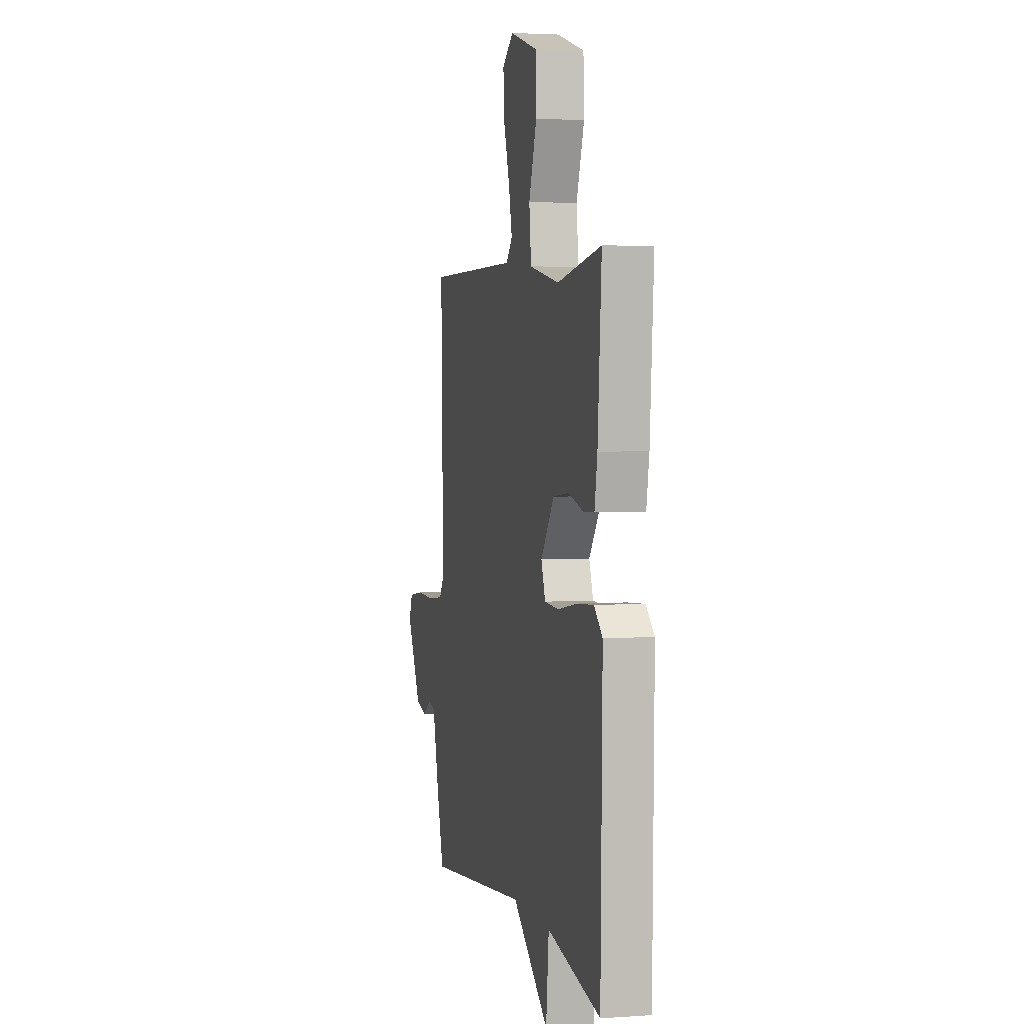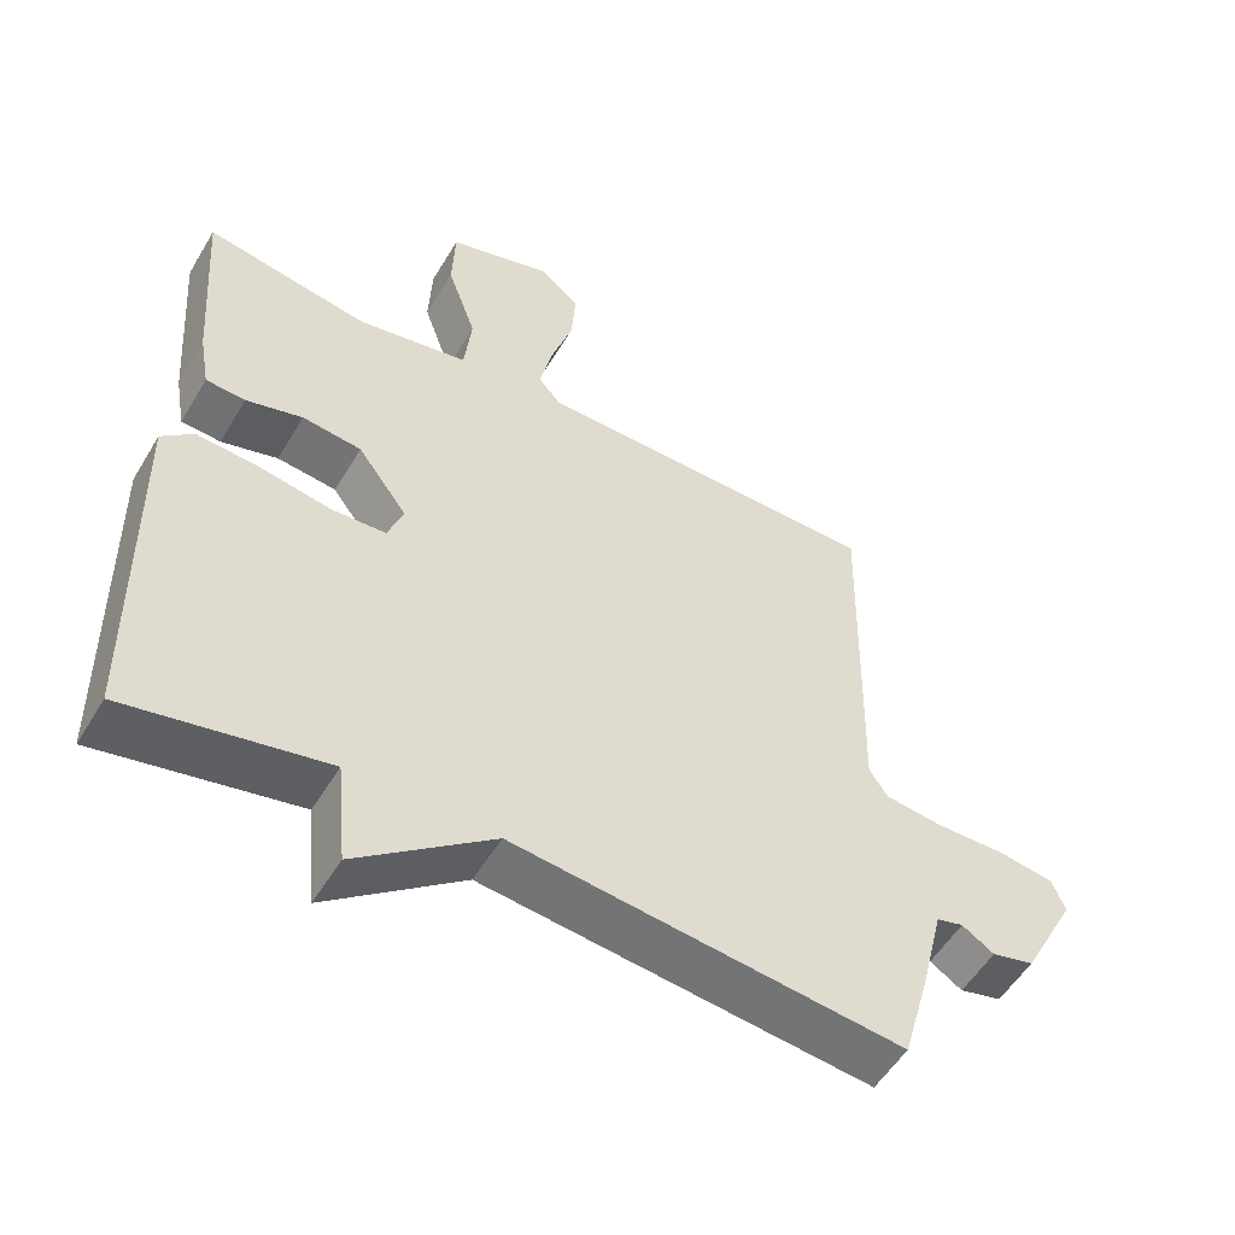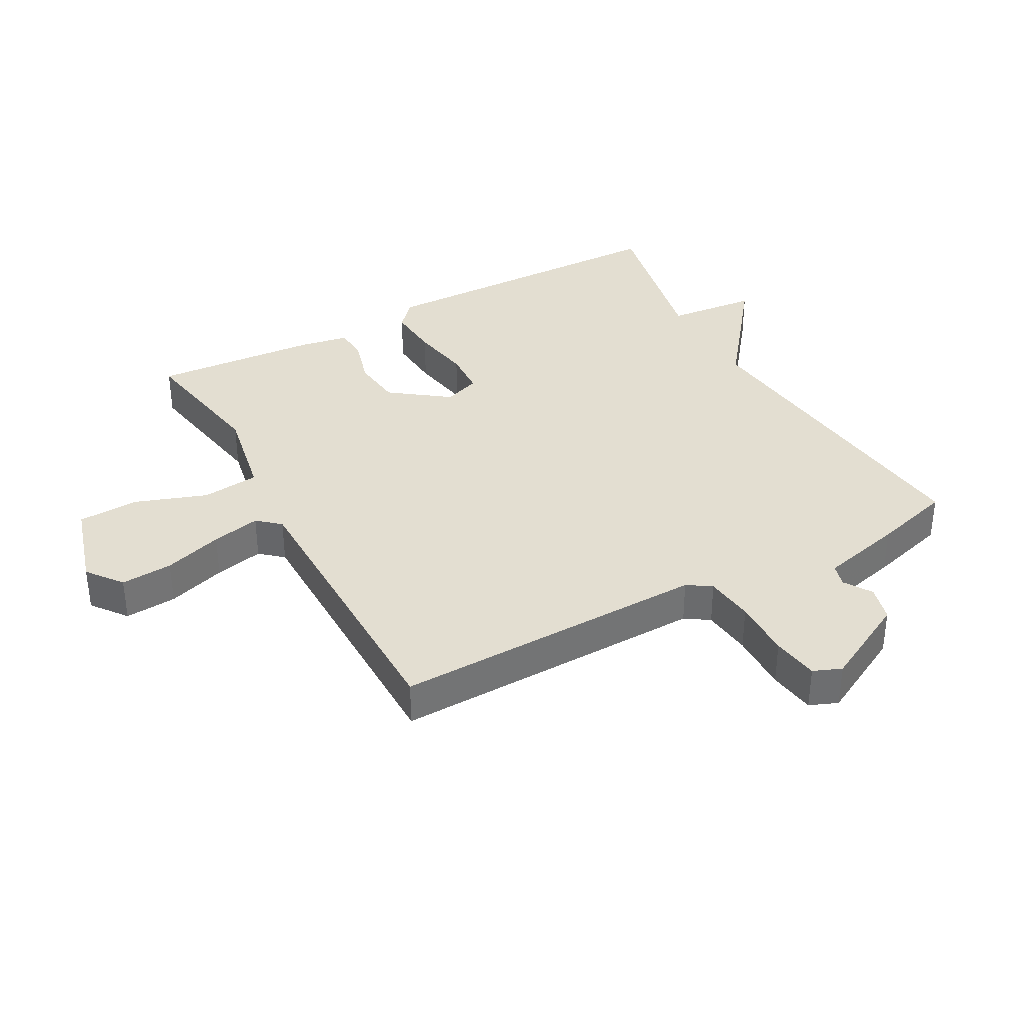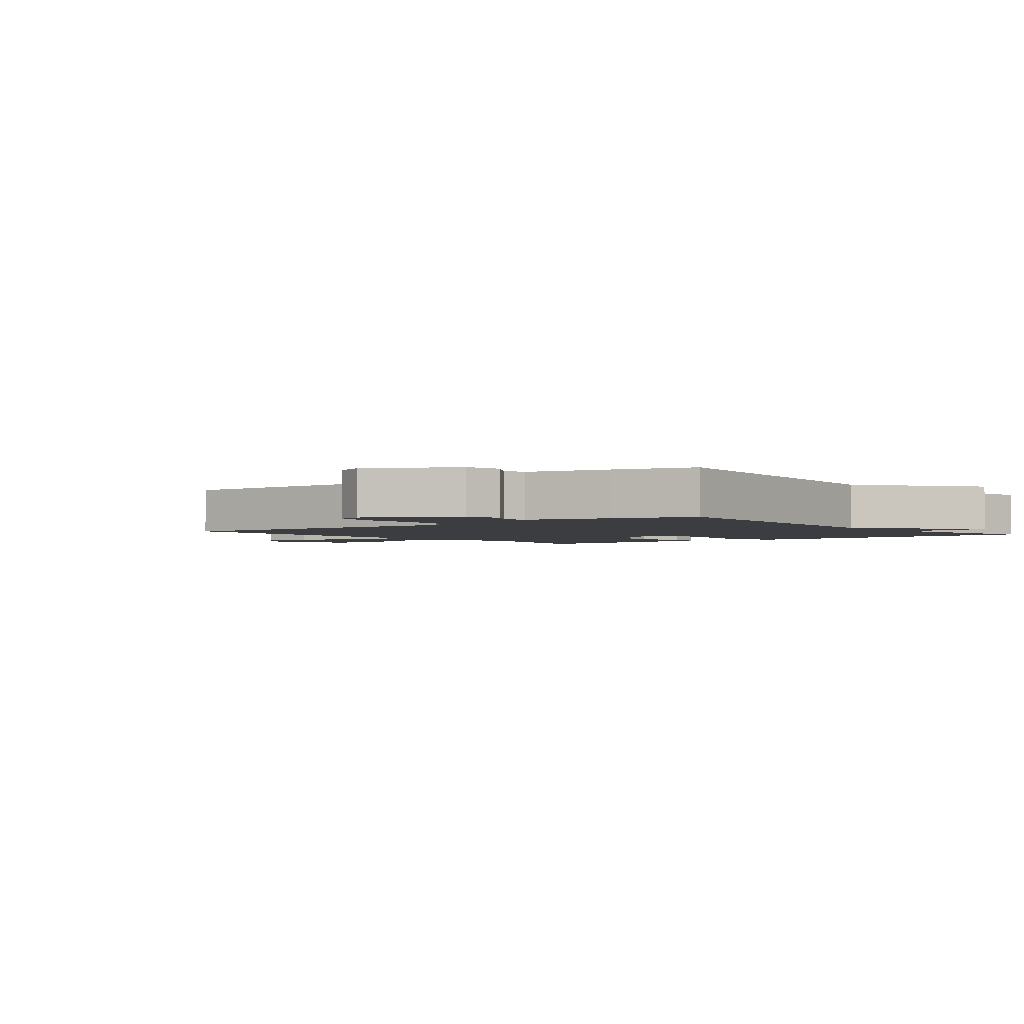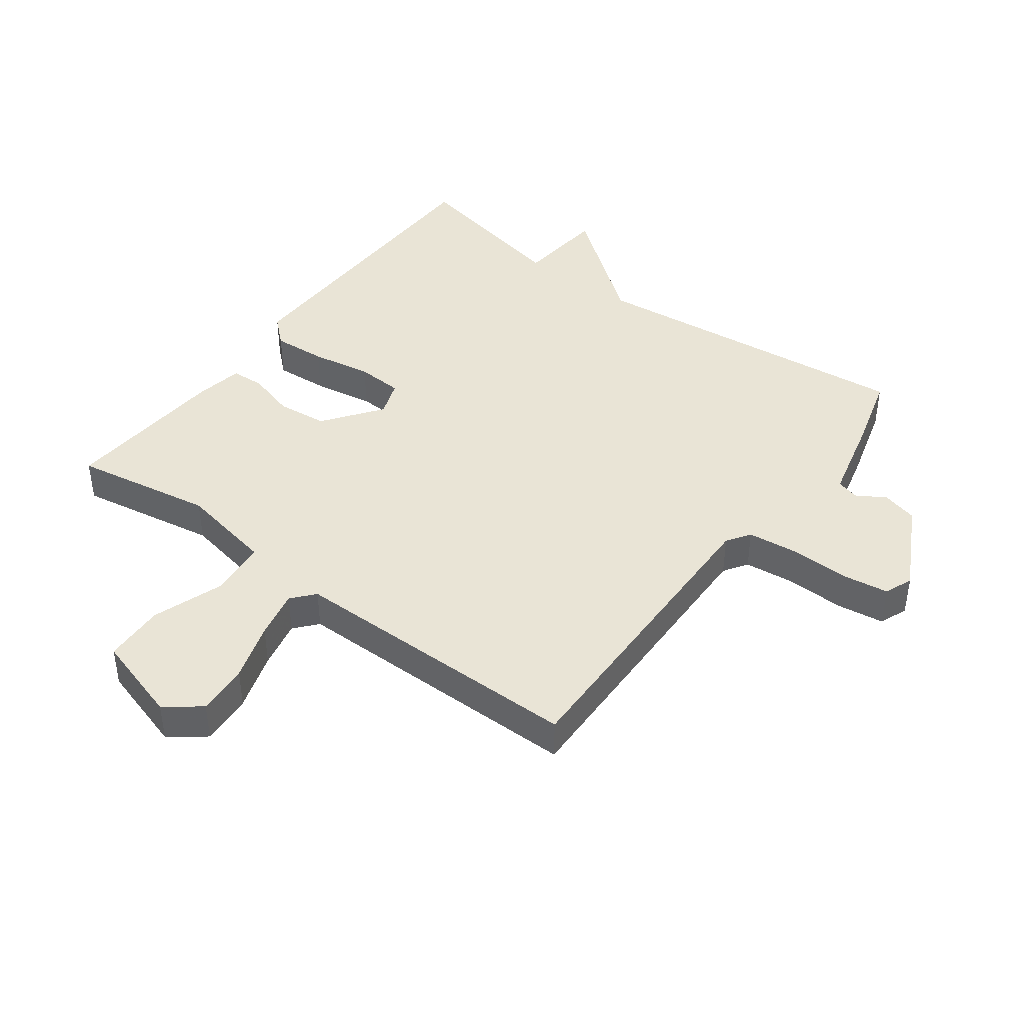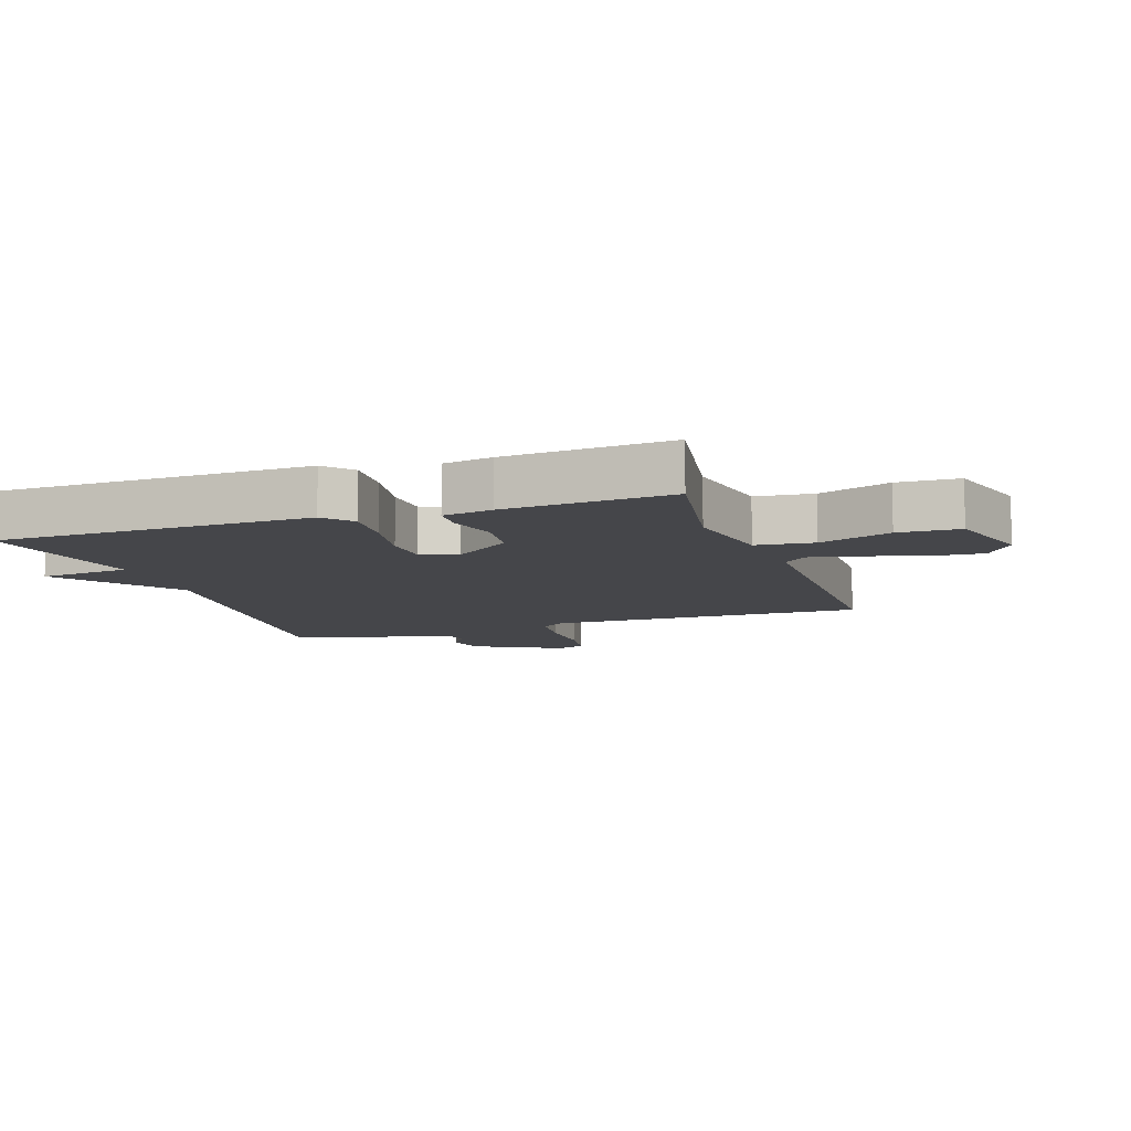
<metadata>
{"format":"obj","ext":"obj","renderer":"f3d","projection":"perspective","resolution":1024,"background":"white","views":[{"elev":3.2,"azim":-103.5,"up":"+Z"},{"elev":-53.8,"azim":-30.4,"up":"+Z"},{"elev":36.2,"azim":61.3,"up":"+Y"},{"elev":-2.4,"azim":128.3,"up":"+Y"},{"elev":42.7,"azim":36.8,"up":"+Y"},{"elev":-9.9,"azim":-71.2,"up":"+Y"}]}
</metadata>
<code>
v 0.5 0.07 -0.5
v -0.03 0.07 -0.444
v -0.216 0.07 -0.588
v -0.23 0.07 -0.444
v -0.5 0.07 -0.5
v -0.508 0.07 -0.003
v -0.465 0.07 0.036
v -0.379 0.07 0.03
v -0.282 0.07 0.013
v -0.208 0.07 0.017
v -0.187 0.07 0.075
v -0.255 0.07 0.167
v -0.336 0.07 0.176
v -0.413 0.07 0.154
v -0.467 0.07 0.157
v -0.481 0.07 0.236
v -0.5 0.07 0.5
v -0.277 0.07 0.461
v -0.125 0.07 0.49
v -0.115 0.07 0.582
v -0.155 0.07 0.696
v -0.151 0.07 0.794
v -0.01 0.07 0.836
v 0.046 0.07 0.793
v 0.04 0.07 0.71
v 0.01 0.07 0.616
v -0.007 0.07 0.538
v 0.024 0.07 0.502
v 0.5 0.07 0.5
v 0.489 0.07 -0.003
v 0.514 0.07 -0.041
v 0.593 0.07 -0.05
v 0.689 0.07 -0.048
v 0.764 0.07 -0.059
v 0.782 0.07 -0.104
v 0.708 0.07 -0.244
v 0.65 0.07 -0.259
v 0.606 0.07 -0.231
v 0.569 0.07 -0.241
v 0.536 0.07 -0.374
v 0.5 0 -0.5
v -0.03 0 -0.444
v -0.216 0 -0.588
v -0.23 0 -0.444
v -0.5 0 -0.5
v -0.508 0 -0.003
v -0.465 0 0.036
v -0.379 0 0.03
v -0.282 0 0.013
v -0.208 0 0.017
v -0.187 0 0.075
v -0.255 0 0.167
v -0.336 0 0.176
v -0.413 0 0.154
v -0.467 0 0.157
v -0.481 0 0.236
v -0.5 0 0.5
v -0.277 0 0.461
v -0.125 0 0.49
v -0.115 0 0.582
v -0.155 0 0.696
v -0.151 0 0.794
v -0.01 0 0.836
v 0.046 0 0.793
v 0.04 0 0.71
v 0.01 0 0.616
v -0.007 0 0.538
v 0.024 0 0.502
v 0.5 0 0.5
v 0.489 0 -0.003
v 0.514 0 -0.041
v 0.593 0 -0.05
v 0.689 0 -0.048
v 0.764 0 -0.059
v 0.782 0 -0.104
v 0.708 0 -0.244
v 0.65 0 -0.259
v 0.606 0 -0.231
v 0.569 0 -0.241
v 0.536 0 -0.374
f 39 40 1 2
f 36 37 38
f 35 36 38
f 34 35 38
f 33 34 38
f 32 33 38
f 31 32 38 39
f 30 31 39 2
f 2 3 4
f 30 2 4
f 29 30 4
f 28 29 4
f 24 25 26
f 23 24 26
f 22 23 26
f 21 22 26
f 20 21 26
f 19 20 26 27
f 16 17 18
f 15 16 18
f 14 15 18
f 13 14 18
f 12 13 18 19
f 19 27 28
f 12 19 28
f 11 12 28
f 7 8 9
f 6 7 9
f 5 6 9
f 4 5 9
f 4 9 10
f 4 10 11 28
f 42 41 80 79
f 78 77 76
f 78 76 75
f 78 75 74
f 78 74 73
f 78 73 72
f 79 78 72 71
f 42 79 71 70
f 44 43 42
f 44 42 70
f 44 70 69
f 44 69 68
f 66 65 64
f 66 64 63
f 66 63 62
f 66 62 61
f 66 61 60
f 67 66 60 59
f 58 57 56
f 58 56 55
f 58 55 54
f 58 54 53
f 59 58 53 52
f 68 67 59
f 68 59 52
f 68 52 51
f 49 48 47
f 49 47 46
f 49 46 45
f 49 45 44
f 50 49 44
f 68 51 50 44
f 1 41 42 2
f 2 42 43 3
f 3 43 44 4
f 4 44 45 5
f 5 45 46 6
f 6 46 47 7
f 7 47 48 8
f 8 48 49 9
f 9 49 50 10
f 10 50 51 11
f 11 51 52 12
f 12 52 53 13
f 13 53 54 14
f 14 54 55 15
f 15 55 56 16
f 16 56 57 17
f 17 57 58 18
f 18 58 59 19
f 19 59 60 20
f 20 60 61 21
f 21 61 62 22
f 22 62 63 23
f 23 63 64 24
f 24 64 65 25
f 25 65 66 26
f 26 66 67 27
f 27 67 68 28
f 28 68 69 29
f 29 69 70 30
f 30 70 71 31
f 31 71 72 32
f 32 72 73 33
f 33 73 74 34
f 34 74 75 35
f 35 75 76 36
f 36 76 77 37
f 37 77 78 38
f 38 78 79 39
f 39 79 80 40
f 40 80 41 1

</code>
